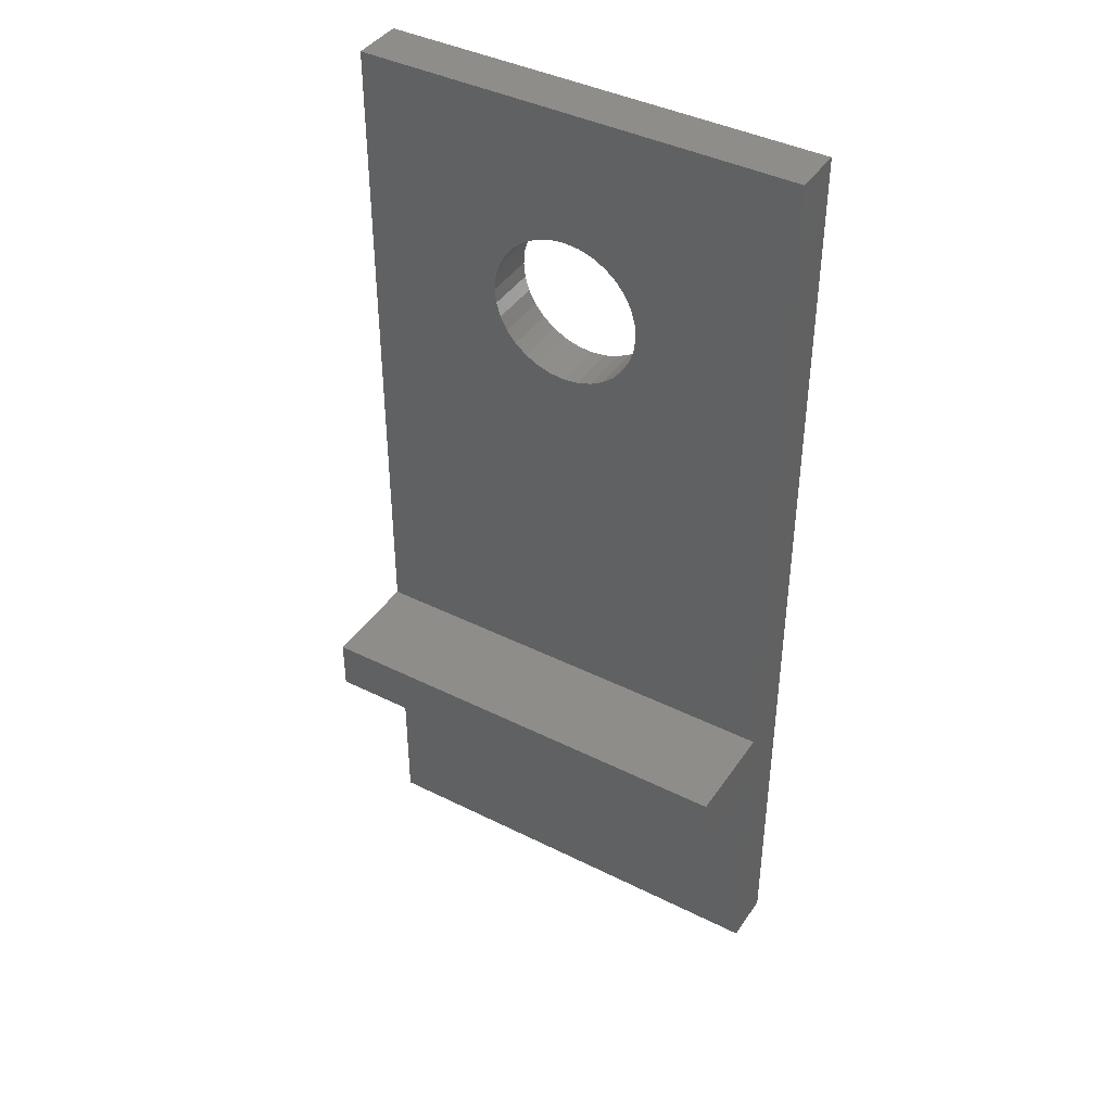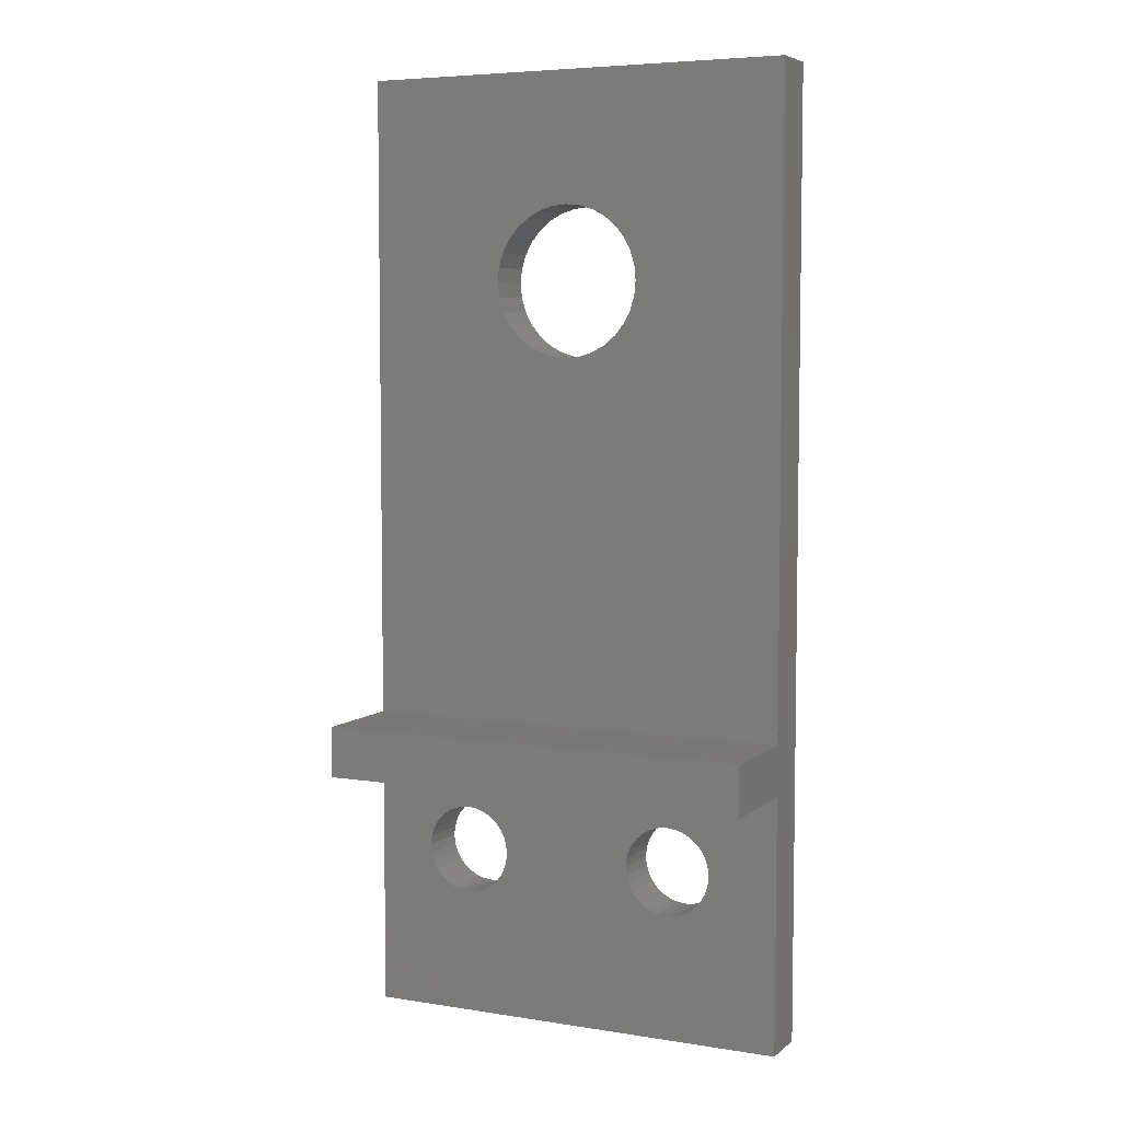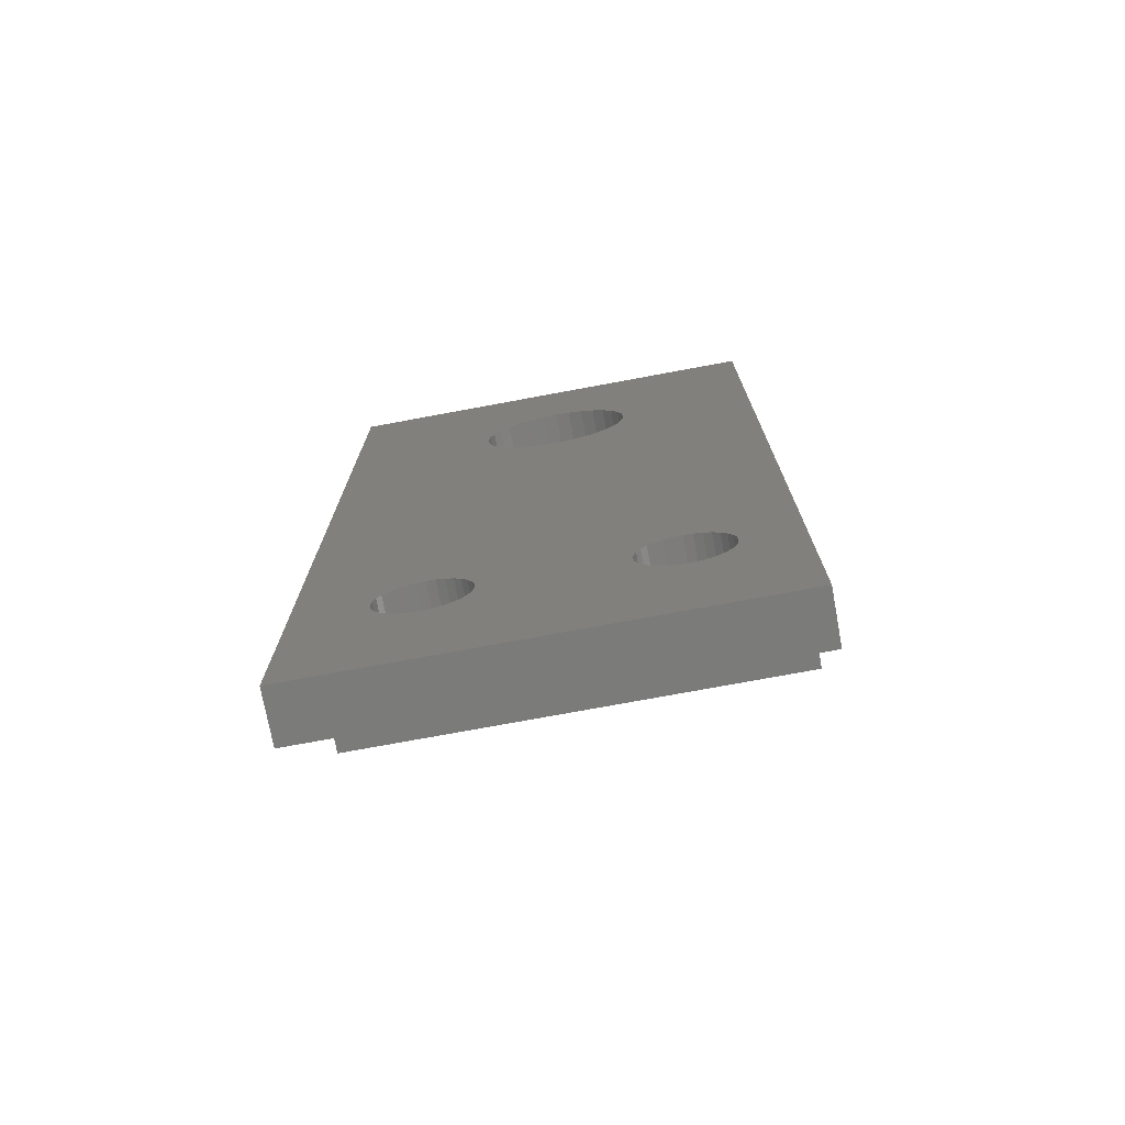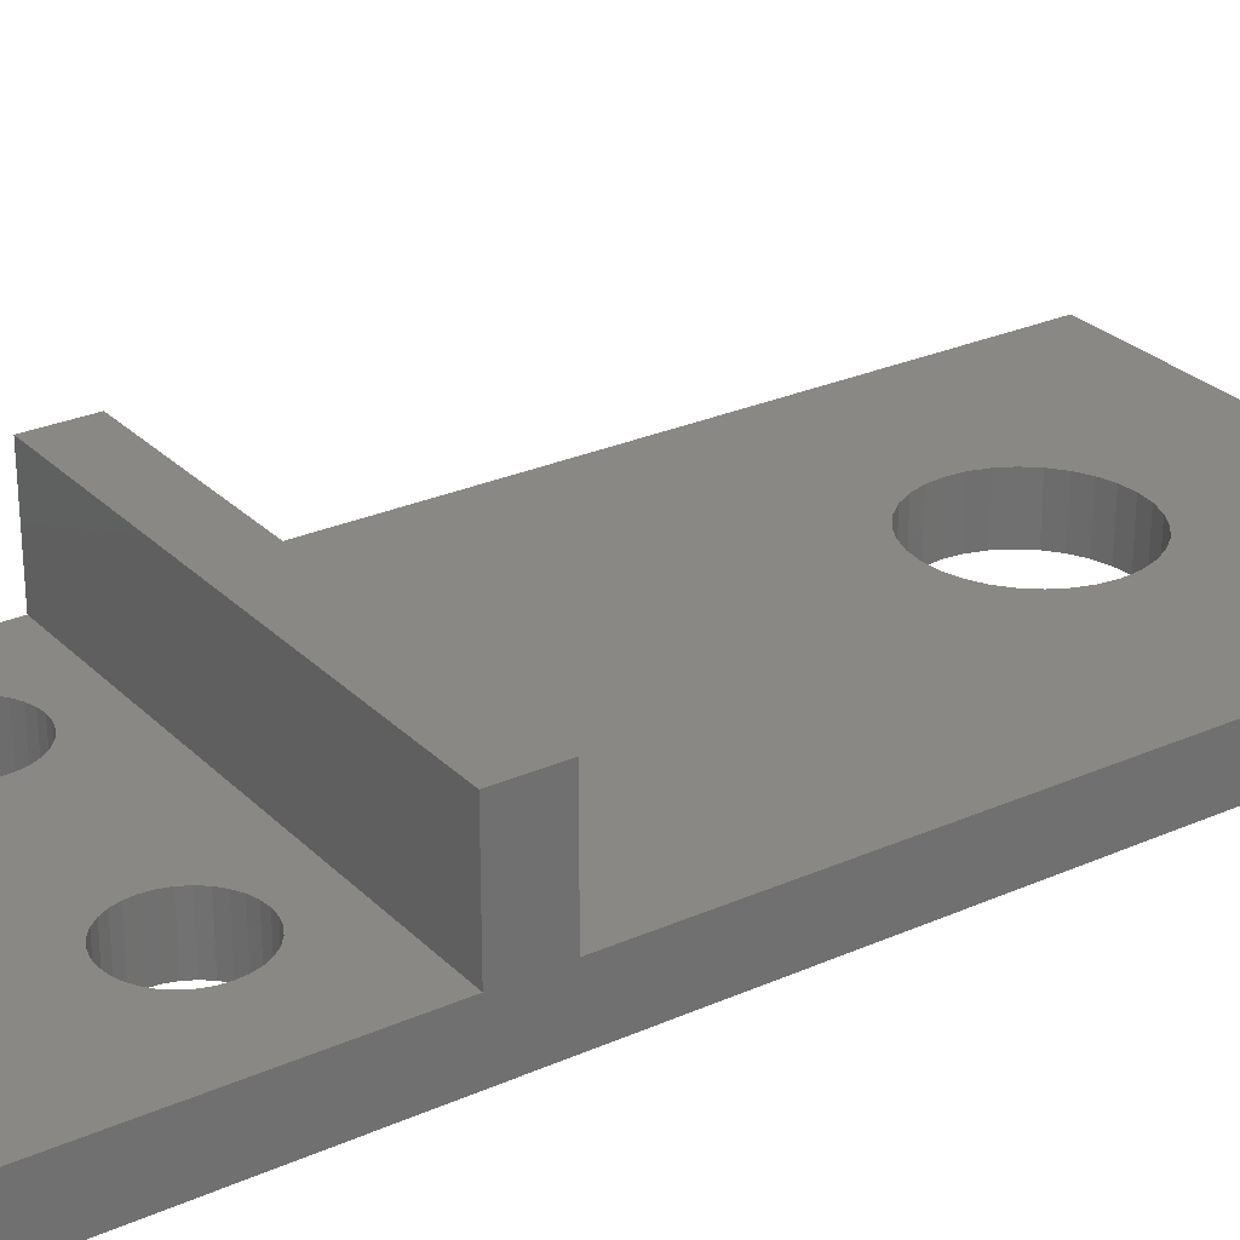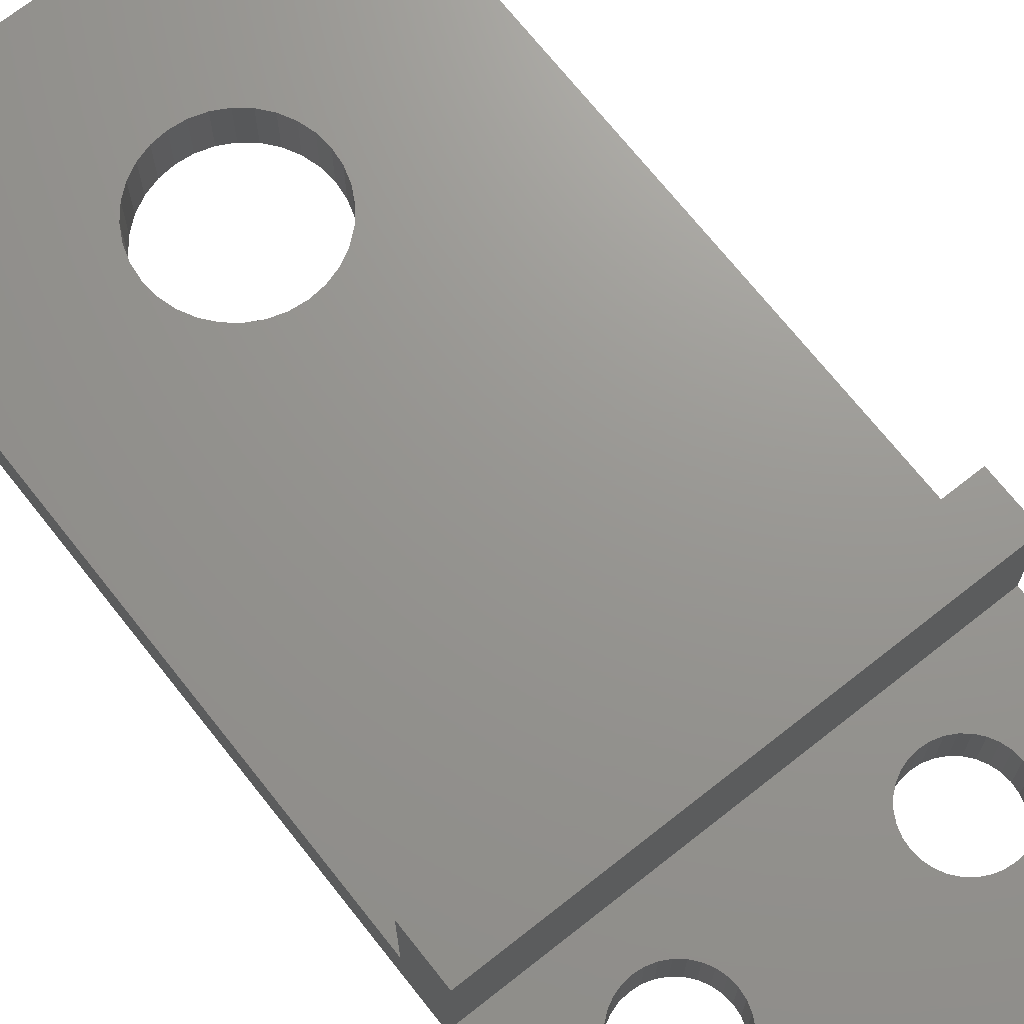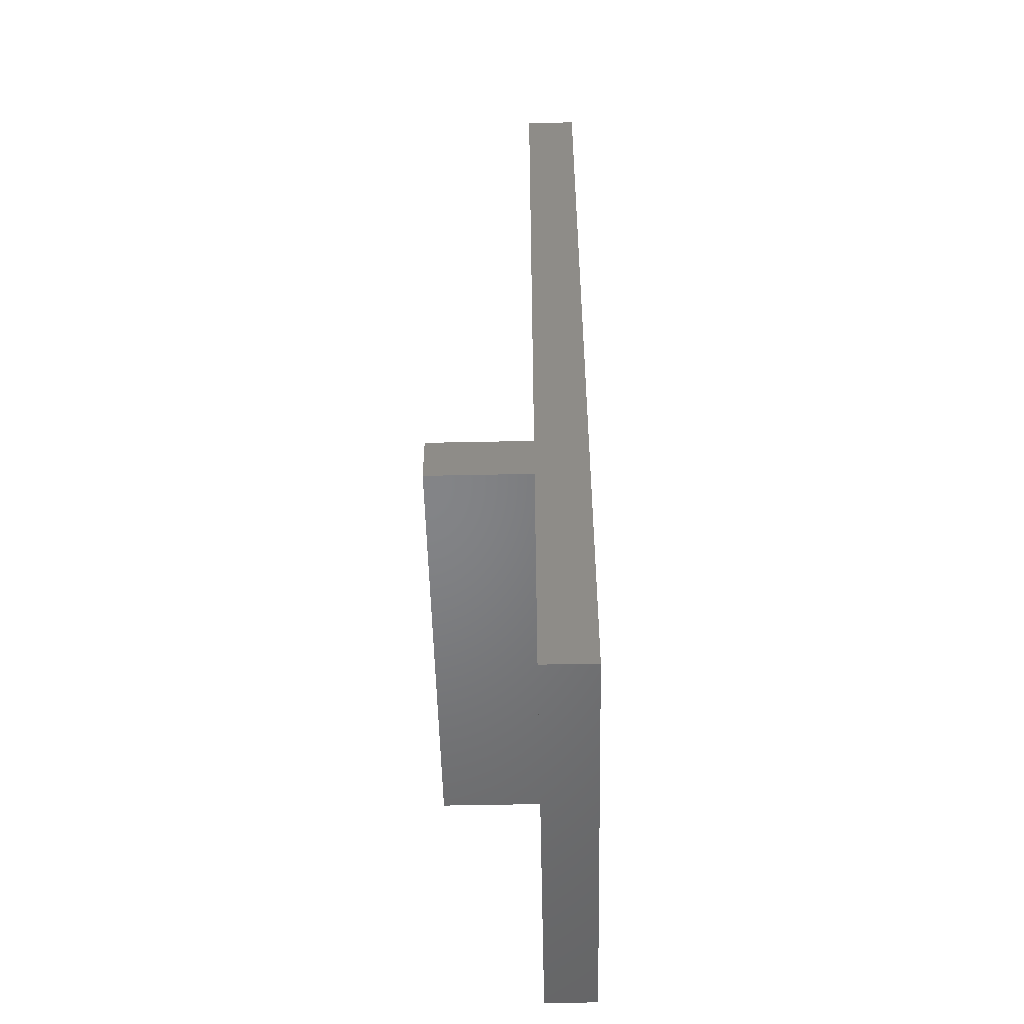
<metadata>
{"format":"stl","ext":"stl","renderer":"f3d","projection":"perspective","resolution":1024,"background":"white","views":[{"elev":41.3,"azim":31.2,"up":"+Y"},{"elev":5.8,"azim":25.7,"up":"+Y"},{"elev":-74.5,"azim":-169.5,"up":"+Y"},{"elev":27.4,"azim":55.7,"up":"+Z"},{"elev":70.5,"azim":-38.3,"up":"+Z"},{"elev":-51.8,"azim":91.3,"up":"+Y"}]}
</metadata>
<code>
# stl→obj: 208 verts, 424 faces
v 0 0 0
v 0 0 1.5
v 0 28 0
v 0 7.5 1.5
v 0 9 1.5
v 0 7.5 4.5
v 0 28 1.5
v 0 9 4.5
v 12.8 0 0
v 12.8 0 1.5
v 6.629 24.16 0
v 12.8 28 0
v 1.65 5 0
v 1.675 4.746 0
v 1.749 4.503 0
v 1.869 4.278 0
v 2.031 4.081 0
v 2.228 3.919 0
v 2.453 3.799 0
v 2.696 3.725 0
v 3.204 3.725 0
v 2.95 3.7 0
v 3.447 3.799 0
v 3.672 3.919 0
v 3.869 4.081 0
v 4.151 5.497 0
v 4.225 5.254 0
v 3.447 6.201 0
v 3.672 6.081 0
v 4.031 4.278 0
v 3.869 5.919 0
v 4.151 4.503 0
v 4.031 5.722 0
v 4.225 4.746 0
v 4.25 5 0
v 3.204 6.275 0
v 2.95 6.3 0
v 2.696 6.275 0
v 2.453 6.201 0
v 2.228 6.081 0
v 2.031 5.919 0
v 1.869 5.722 0
v 1.749 5.497 0
v 1.675 5.254 0
v 4.042 21.57 0
v 4 22 0
v 4.167 21.16 0
v 10.17 6.081 0
v 8.358 21.57 0
v 8.233 21.16 0
v 10.37 5.919 0
v 4.371 20.78 0
v 4.644 20.44 0
v 4.978 20.17 0
v 5.358 19.97 0
v 5.771 19.84 0
v 6.2 19.8 0
v 6.629 19.84 0
v 7.042 19.97 0
v 7.422 20.17 0
v 7.756 20.44 0
v 8.029 20.78 0
v 8.4 22 0
v 8.358 22.43 0
v 8.233 22.84 0
v 8.029 23.22 0
v 7.756 23.56 0
v 7.042 24.03 0
v 7.422 23.83 0
v 6.2 24.2 0
v 8.953 3.799 0
v 8.728 3.919 0
v 5.771 24.16 0
v 5.358 24.03 0
v 4.978 23.83 0
v 4.644 23.56 0
v 4.371 23.22 0
v 4.167 22.84 0
v 4.042 22.43 0
v 8.15 5 0
v 9.704 6.275 0
v 9.947 6.201 0
v 8.175 4.746 0
v 8.249 4.503 0
v 8.369 4.278 0
v 8.531 4.081 0
v 9.196 3.725 0
v 9.45 3.7 0
v 10.72 4.746 0
v 10.65 4.503 0
v 8.531 5.919 0
v 8.728 6.081 0
v 9.704 3.725 0
v 8.953 6.201 0
v 9.947 3.799 0
v 10.17 3.919 0
v 9.196 6.275 0
v 10.37 4.081 0
v 9.45 6.3 0
v 10.53 4.278 0
v 10.72 5.254 0
v 10.75 5 0
v 10.53 5.722 0
v 10.65 5.497 0
v 8.369 5.722 0
v 8.249 5.497 0
v 8.175 5.254 0
v 12.8 28 1.5
v 4.978 20.17 1.5
v 12.8 9 1.5
v 4.042 21.57 1.5
v 4 22 1.5
v 4.167 22.84 1.5
v 4.042 22.43 1.5
v 4.371 23.22 1.5
v 4.644 23.56 1.5
v 4.978 23.83 1.5
v 5.771 24.16 1.5
v 6.2 24.2 1.5
v 5.358 24.03 1.5
v 5.771 19.84 1.5
v 5.358 19.97 1.5
v 6.629 24.16 1.5
v 7.042 24.03 1.5
v 8.358 22.43 1.5
v 8.4 22 1.5
v 8.233 21.16 1.5
v 8.029 20.78 1.5
v 7.422 23.83 1.5
v 8.358 21.57 1.5
v 7.756 23.56 1.5
v 8.029 23.22 1.5
v 8.233 22.84 1.5
v 7.756 20.44 1.5
v 7.422 20.17 1.5
v 7.042 19.97 1.5
v 6.629 19.84 1.5
v 6.2 19.8 1.5
v 4.644 20.44 1.5
v 4.371 20.78 1.5
v 4.167 21.16 1.5
v 12.8 9 4.5
v 12.8 7.5 4.5
v 12.8 7.5 1.5
v 3.447 3.799 1.5
v 9.196 6.275 1.5
v 9.45 6.3 1.5
v 1.675 4.746 1.5
v 3.672 3.919 1.5
v 1.65 5 1.5
v 3.869 4.081 1.5
v 1.675 5.254 1.5
v 4.031 4.278 1.5
v 1.749 5.497 1.5
v 4.151 4.503 1.5
v 1.869 5.722 1.5
v 9.704 6.275 1.5
v 9.947 6.201 1.5
v 2.031 5.919 1.5
v 2.228 6.081 1.5
v 4.25 5 1.5
v 4.225 4.746 1.5
v 2.696 6.275 1.5
v 2.453 6.201 1.5
v 3.672 6.081 1.5
v 3.869 5.919 1.5
v 2.95 6.3 1.5
v 4.225 5.254 1.5
v 4.031 5.722 1.5
v 3.204 6.275 1.5
v 3.447 6.201 1.5
v 8.953 3.799 1.5
v 4.151 5.497 1.5
v 3.204 3.725 1.5
v 2.95 3.7 1.5
v 2.696 3.725 1.5
v 2.453 3.799 1.5
v 2.228 3.919 1.5
v 2.031 4.081 1.5
v 1.869 4.278 1.5
v 1.749 4.503 1.5
v 8.15 5 1.5
v 8.175 4.746 1.5
v 8.175 5.254 1.5
v 10.17 6.081 1.5
v 10.37 5.919 1.5
v 8.249 5.497 1.5
v 8.369 5.722 1.5
v 8.531 5.919 1.5
v 8.728 6.081 1.5
v 8.953 6.201 1.5
v 10.72 5.254 1.5
v 10.75 5 1.5
v 9.196 3.725 1.5
v 10.72 4.746 1.5
v 10.53 5.722 1.5
v 10.65 5.497 1.5
v 10.65 4.503 1.5
v 10.53 4.278 1.5
v 10.37 4.081 1.5
v 10.17 3.919 1.5
v 9.947 3.799 1.5
v 9.704 3.725 1.5
v 9.45 3.7 1.5
v 8.728 3.919 1.5
v 8.531 4.081 1.5
v 8.369 4.278 1.5
v 8.249 4.503 1.5
f 1 2 3
f 3 2 4
f 5 4 6
f 3 4 5
f 7 3 5
f 5 6 8
f 2 1 9
f 10 2 9
f 11 3 12
f 1 3 13
f 1 13 14
f 1 14 15
f 1 15 16
f 1 16 17
f 1 17 18
f 1 18 19
f 1 19 9
f 19 20 9
f 21 9 22
f 23 9 21
f 24 9 23
f 25 9 24
f 26 3 27
f 28 3 29
f 25 30 9
f 29 3 31
f 30 32 9
f 31 3 33
f 32 34 9
f 33 3 26
f 34 35 9
f 35 27 9
f 36 3 28
f 37 3 36
f 38 3 37
f 39 3 38
f 40 3 39
f 41 3 40
f 42 3 41
f 43 3 42
f 44 3 43
f 13 3 44
f 45 3 46
f 47 3 45
f 48 3 47
f 49 12 50
f 51 52 53
f 9 54 55
f 9 55 56
f 9 56 57
f 9 57 58
f 9 58 59
f 9 59 60
f 9 60 61
f 9 61 62
f 9 62 12
f 62 50 12
f 63 12 49
f 64 12 63
f 65 12 64
f 66 12 65
f 67 12 66
f 11 12 68
f 67 69 12
f 69 68 12
f 70 3 11
f 71 9 72
f 73 3 70
f 74 3 73
f 75 3 74
f 76 3 75
f 77 3 76
f 78 3 77
f 79 3 78
f 46 3 79
f 27 3 80
f 81 3 82
f 27 80 83
f 27 83 84
f 27 84 85
f 27 85 86
f 27 86 9
f 86 72 9
f 87 9 71
f 88 9 87
f 89 9 90
f 91 3 92
f 88 93 9
f 92 3 94
f 93 95 9
f 95 96 9
f 94 3 97
f 96 98 9
f 97 3 99
f 98 100 9
f 99 3 81
f 100 90 9
f 101 9 102
f 9 89 102
f 51 47 52
f 51 53 103
f 9 101 104
f 9 104 54
f 103 54 104
f 103 53 54
f 48 47 51
f 82 3 48
f 105 3 91
f 106 3 105
f 107 3 106
f 80 3 107
f 22 9 20
f 3 7 12
f 12 7 108
f 109 5 110
f 7 5 111
f 7 111 112
f 113 7 114
f 115 7 113
f 116 7 115
f 117 7 116
f 118 119 108
f 120 7 117
f 121 122 110
f 108 7 120
f 119 123 108
f 123 124 108
f 125 126 110
f 127 128 110
f 108 124 129
f 130 127 110
f 108 129 131
f 126 130 110
f 108 131 132
f 108 133 110
f 108 132 133
f 133 125 110
f 128 134 110
f 134 135 110
f 135 136 110
f 136 137 110
f 137 138 110
f 138 121 110
f 139 5 109
f 140 5 139
f 141 5 140
f 111 5 141
f 122 109 110
f 112 114 7
f 120 118 108
f 5 8 110
f 110 8 142
f 8 6 143
f 142 8 143
f 6 4 144
f 143 6 144
f 145 2 10
f 146 147 144
f 4 2 148
f 149 145 10
f 4 148 150
f 151 149 10
f 4 150 152
f 153 151 10
f 4 152 154
f 155 153 10
f 4 154 156
f 157 158 144
f 4 156 159
f 4 159 160
f 161 162 10
f 163 4 164
f 144 4 163
f 165 166 10
f 144 163 167
f 168 161 10
f 166 169 10
f 144 170 171
f 172 165 10
f 144 171 165
f 169 173 10
f 173 168 10
f 167 170 144
f 162 155 10
f 174 2 145
f 175 2 174
f 176 2 175
f 177 2 176
f 178 2 177
f 179 2 178
f 180 2 179
f 181 2 180
f 148 2 181
f 182 165 183
f 184 165 182
f 185 186 144
f 187 165 184
f 188 165 187
f 189 165 188
f 190 165 189
f 191 165 190
f 144 165 191
f 147 157 144
f 144 191 146
f 158 185 144
f 192 193 10
f 194 172 10
f 193 195 10
f 144 186 196
f 144 197 10
f 144 196 197
f 197 192 10
f 195 198 10
f 198 199 10
f 199 200 10
f 200 201 10
f 201 202 10
f 202 203 10
f 203 204 10
f 204 194 10
f 205 165 172
f 206 165 205
f 207 165 206
f 208 165 207
f 183 165 208
f 160 164 4
f 10 9 12
f 144 10 12
f 110 144 12
f 108 110 12
f 142 144 110
f 143 144 142
f 150 148 14
f 13 150 14
f 44 152 150
f 13 44 150
f 43 154 152
f 44 43 152
f 42 156 154
f 43 42 154
f 41 159 156
f 42 41 156
f 40 160 159
f 41 40 159
f 39 164 160
f 40 39 160
f 38 163 164
f 39 38 164
f 37 167 163
f 38 37 163
f 36 170 167
f 37 36 167
f 28 171 170
f 36 28 170
f 29 165 171
f 28 29 171
f 31 166 165
f 29 31 165
f 169 166 33
f 33 166 31
f 173 169 26
f 26 169 33
f 168 173 27
f 27 173 26
f 161 168 35
f 35 168 27
f 161 35 162
f 162 35 34
f 162 34 155
f 155 34 32
f 155 32 153
f 153 32 30
f 153 30 151
f 151 30 25
f 151 25 149
f 149 25 24
f 149 24 145
f 145 24 23
f 145 23 174
f 174 23 21
f 174 21 175
f 175 21 22
f 175 22 176
f 176 22 20
f 176 20 177
f 177 20 19
f 177 19 178
f 178 19 18
f 178 18 179
f 179 18 17
f 180 179 17
f 16 180 17
f 181 180 16
f 15 181 16
f 148 181 15
f 14 148 15
f 79 114 112
f 46 79 112
f 112 111 45
f 46 112 45
f 78 113 114
f 79 78 114
f 77 115 113
f 78 77 113
f 76 116 115
f 77 76 115
f 75 117 116
f 76 75 116
f 74 120 117
f 75 74 117
f 73 118 120
f 74 73 120
f 70 119 118
f 73 70 118
f 11 123 119
f 70 11 119
f 68 124 123
f 11 68 123
f 69 129 124
f 68 69 124
f 67 131 129
f 69 67 129
f 132 131 66
f 66 131 67
f 133 132 65
f 65 132 66
f 125 133 64
f 64 133 65
f 126 125 63
f 63 125 64
f 126 63 130
f 130 63 49
f 130 49 127
f 127 49 50
f 127 50 128
f 128 50 62
f 128 62 134
f 134 62 61
f 134 61 135
f 135 61 60
f 135 60 136
f 136 60 59
f 136 59 137
f 137 59 58
f 137 58 138
f 138 58 57
f 138 57 121
f 121 57 56
f 121 56 122
f 122 56 55
f 122 55 109
f 109 55 54
f 109 54 139
f 139 54 53
f 140 139 53
f 52 140 53
f 141 140 52
f 47 141 52
f 111 141 47
f 45 111 47
f 107 184 182
f 80 107 182
f 182 183 83
f 80 182 83
f 106 187 184
f 107 106 184
f 105 188 187
f 106 105 187
f 91 189 188
f 105 91 188
f 92 190 189
f 91 92 189
f 94 191 190
f 92 94 190
f 97 146 191
f 94 97 191
f 99 147 146
f 97 99 146
f 81 157 147
f 99 81 147
f 82 158 157
f 81 82 157
f 48 185 158
f 82 48 158
f 51 186 185
f 48 51 185
f 196 186 103
f 103 186 51
f 197 196 104
f 104 196 103
f 192 197 101
f 101 197 104
f 193 192 102
f 102 192 101
f 193 102 195
f 195 102 89
f 195 89 198
f 198 89 90
f 198 90 199
f 199 90 100
f 199 100 200
f 200 100 98
f 200 98 201
f 201 98 96
f 201 96 202
f 202 96 95
f 202 95 203
f 203 95 93
f 203 93 204
f 204 93 88
f 204 88 194
f 194 88 87
f 194 87 172
f 172 87 71
f 172 71 205
f 205 71 72
f 205 72 206
f 206 72 86
f 207 206 86
f 85 207 86
f 208 207 85
f 84 208 85
f 183 208 84
f 83 183 84

</code>
